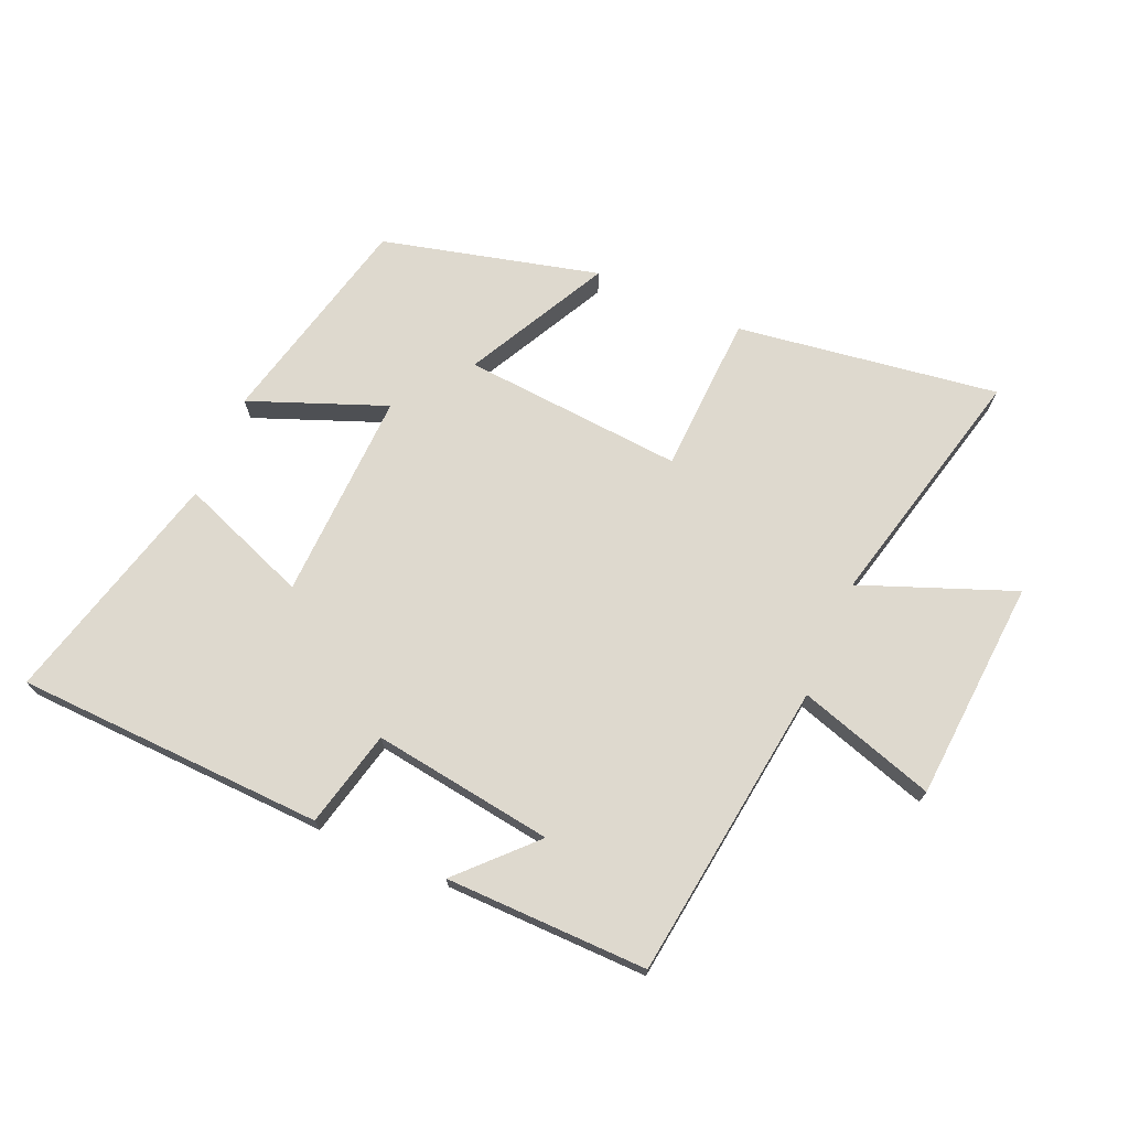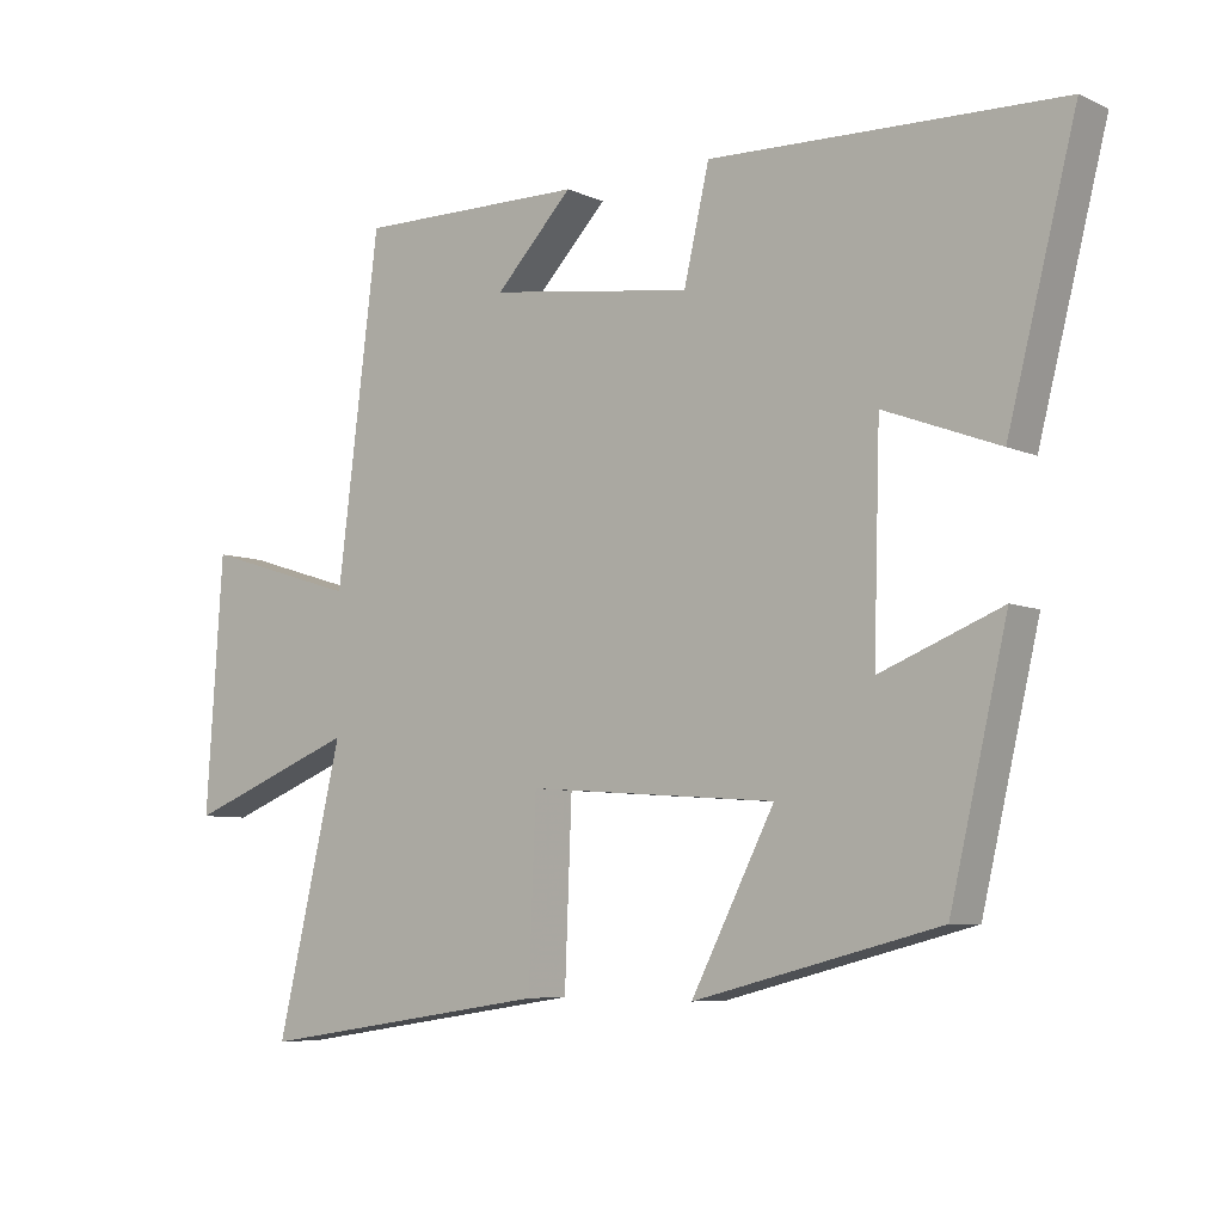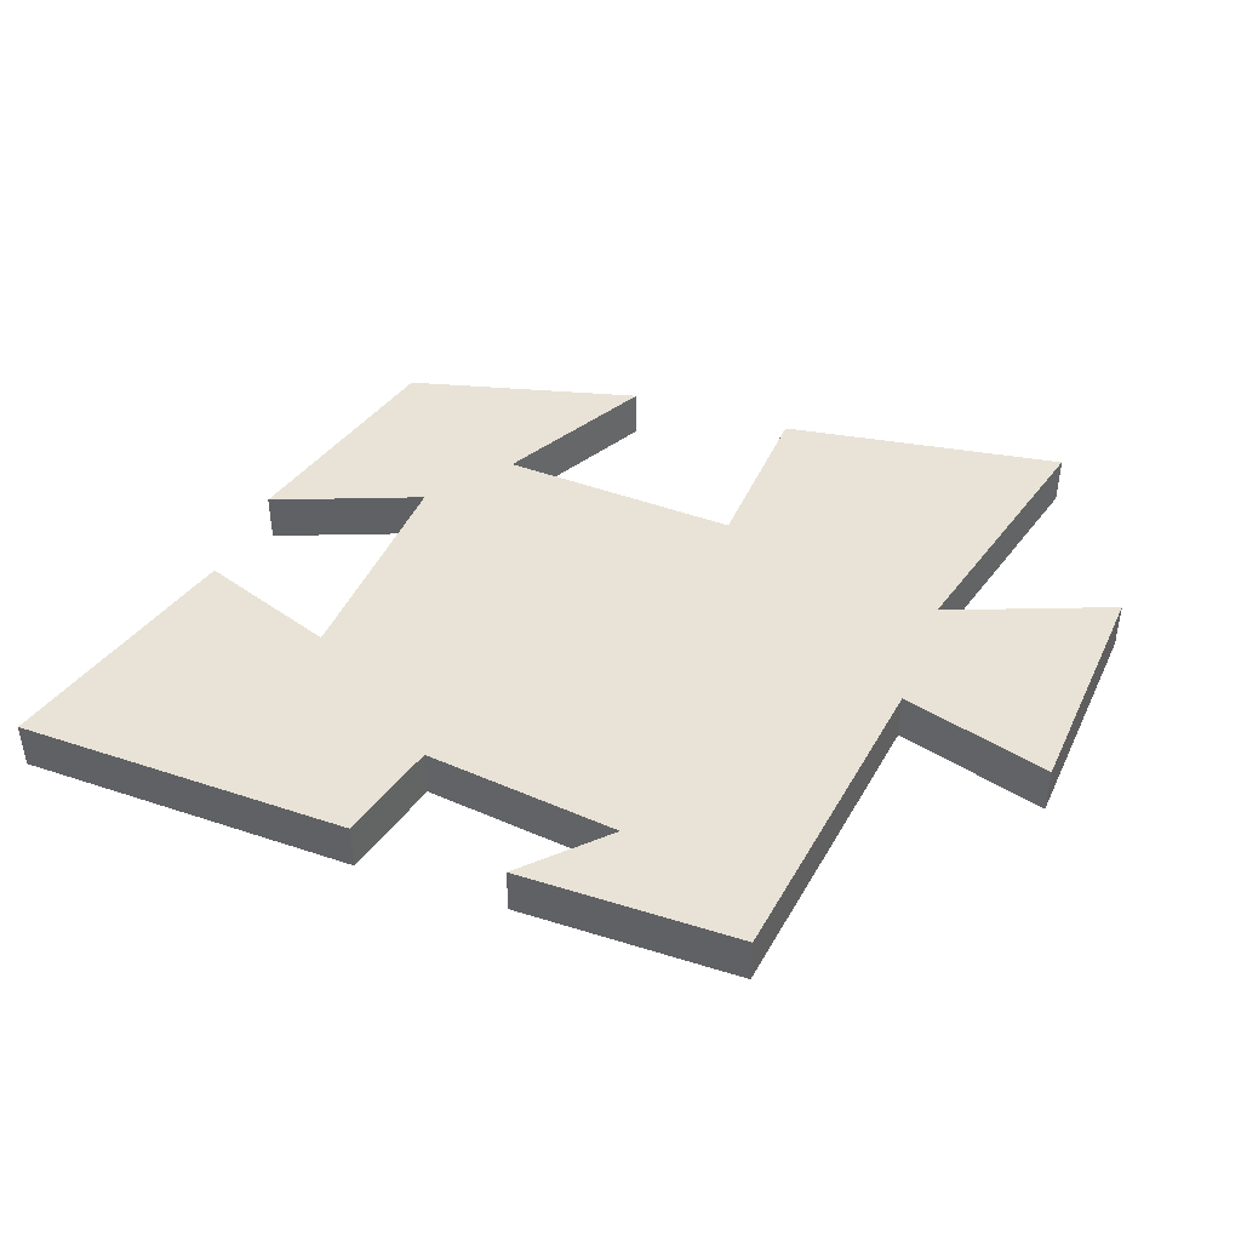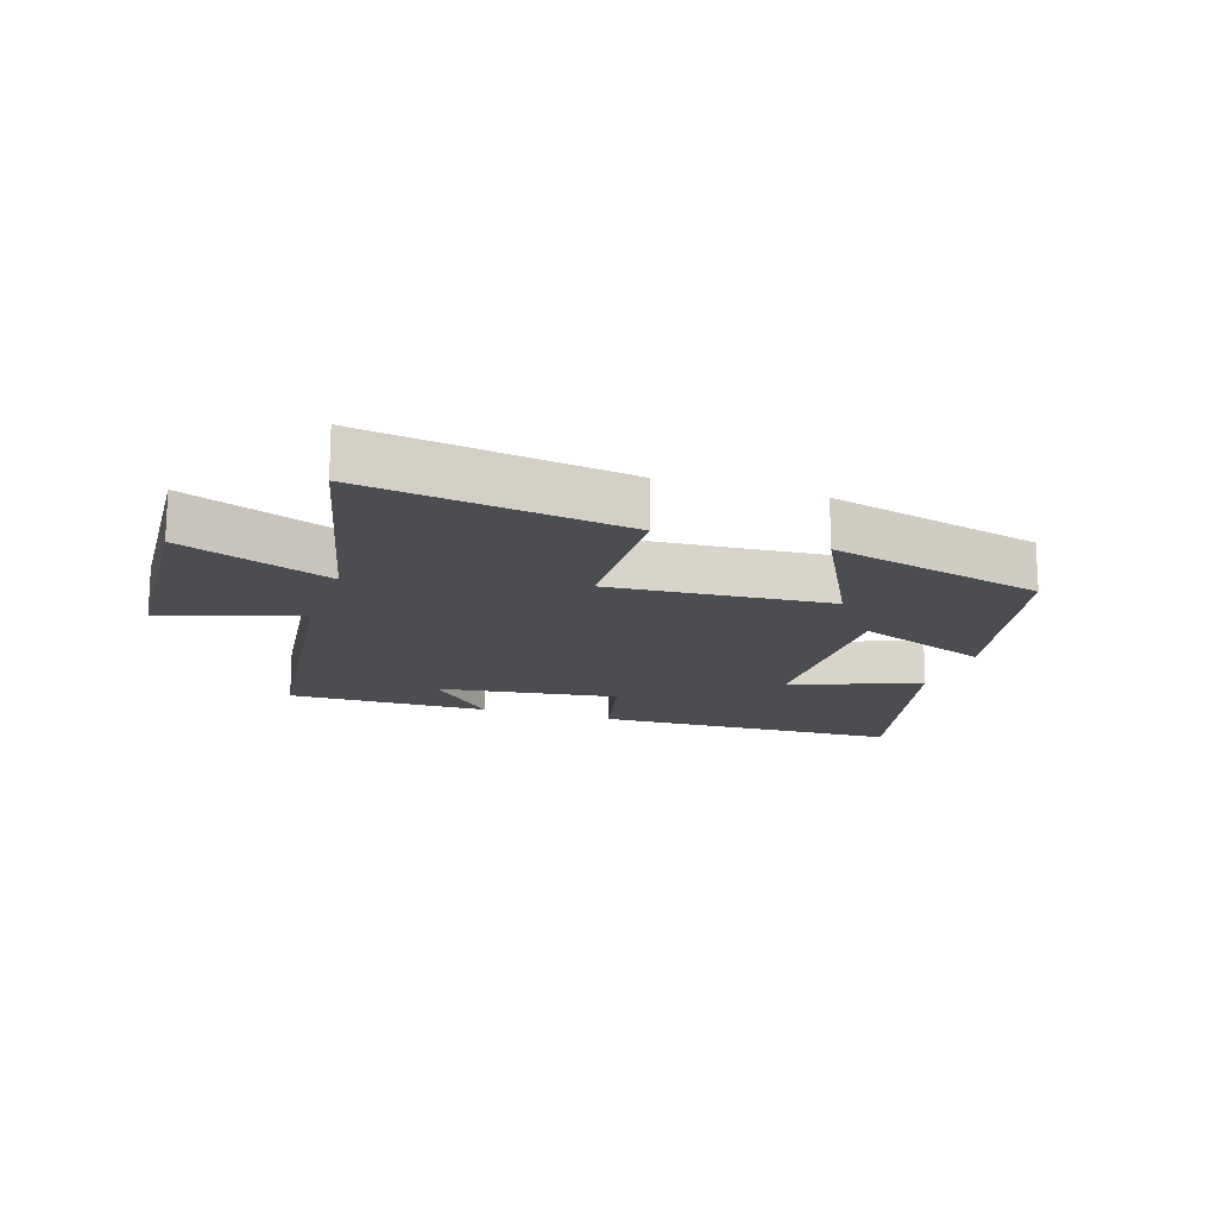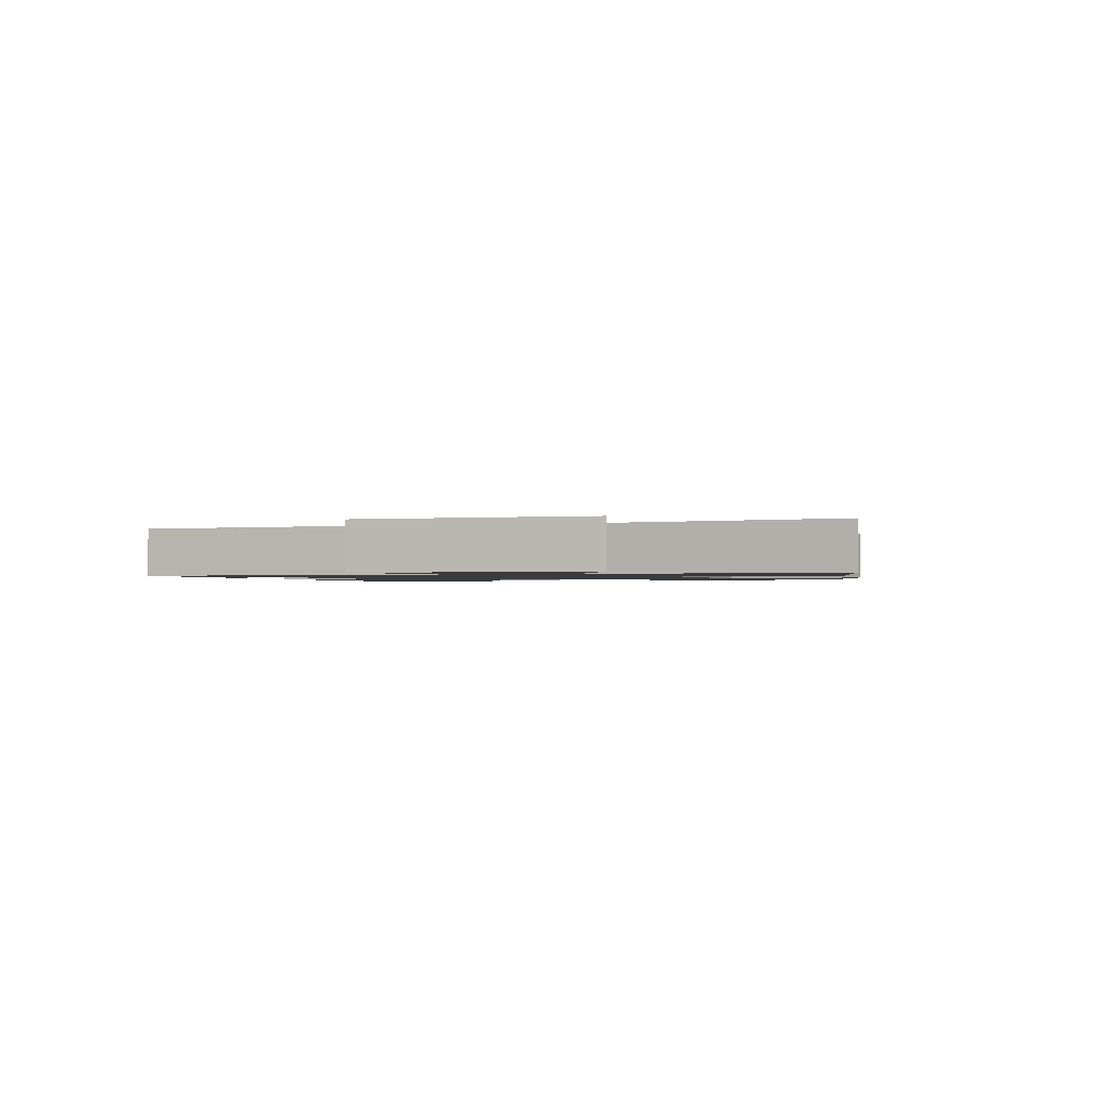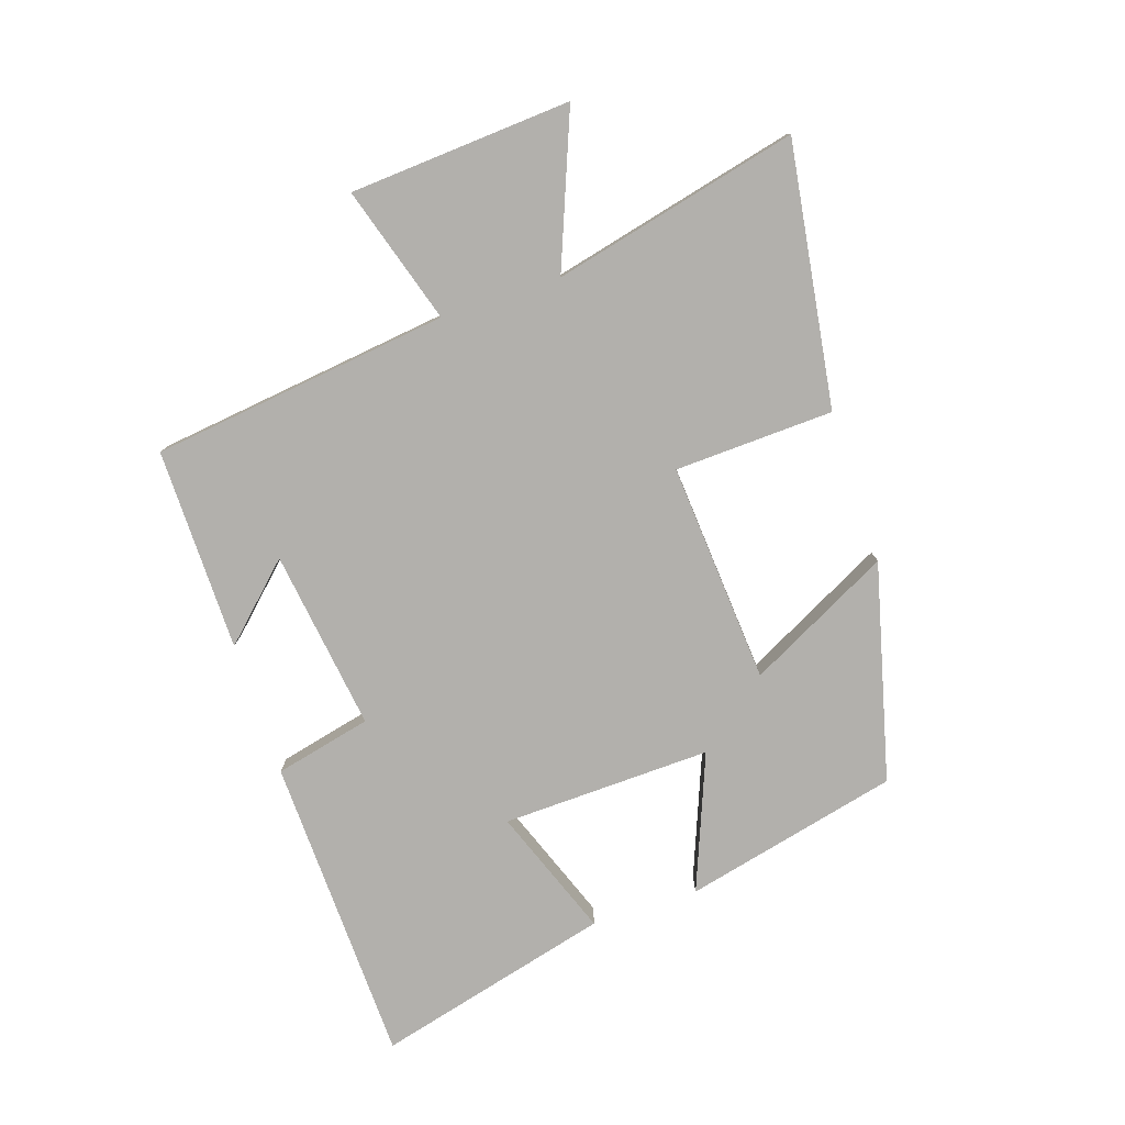
<metadata>
{"format":"obj","ext":"obj","renderer":"f3d","projection":"perspective","resolution":1024,"background":"white","views":[{"elev":71.4,"azim":23.7,"up":"+Y"},{"elev":-6.7,"azim":-142.0,"up":"+Z"},{"elev":41.9,"azim":20.1,"up":"+Y"},{"elev":-15.9,"azim":161.7,"up":"+Y"},{"elev":-1.2,"azim":104.1,"up":"+Y"},{"elev":-78.8,"azim":108.3,"up":"+Y"}]}
</metadata>
<code>
v -0.597 0.07 0.484
v -0.101 0.07 0.5
v -0.065 0.07 0.345
v 0.225 0.07 0.385
v 0.115 0.07 0.5
v 0.44 0.07 0.503
v 0.5 0.07 0.024
v 0.72 0.07 0.092
v 0.744 0.07 -0.264
v 0.5 0.07 -0.168
v 0.594 0.07 -0.563
v 0.174 0.07 -0.5
v 0.164 0.07 -0.245
v -0.19 0.07 -0.271
v -0.072 0.07 -0.5
v -0.419 0.07 -0.411
v -0.5 0.07 -0.066
v -0.283 0.07 -0.152
v -0.293 0.07 0.184
v -0.5 0.07 0.106
v -0.597 0 0.484
v -0.101 0 0.5
v -0.065 0 0.345
v 0.225 0 0.385
v 0.115 0 0.5
v 0.44 0 0.503
v 0.5 0 0.024
v 0.72 0 0.092
v 0.744 0 -0.264
v 0.5 0 -0.168
v 0.594 0 -0.563
v 0.174 0 -0.5
v 0.164 0 -0.245
v -0.19 0 -0.271
v -0.072 0 -0.5
v -0.419 0 -0.411
v -0.5 0 -0.066
v -0.283 0 -0.152
v -0.293 0 0.184
v -0.5 0 0.106
f 1 2 3
f 20 1 3
f 19 20 3
f 18 19 3 4
f 16 17 18
f 15 16 18
f 14 15 18
f 13 14 18 4
f 12 13 4
f 11 12 4
f 10 11 4
f 7 8 9 10
f 7 10 4
f 6 7 4
f 4 5 6
f 23 22 21
f 23 21 40
f 23 40 39
f 24 23 39 38
f 38 37 36
f 38 36 35
f 38 35 34
f 24 38 34 33
f 24 33 32
f 24 32 31
f 24 31 30
f 30 29 28 27
f 24 30 27
f 24 27 26
f 26 25 24
f 1 21 22 2
f 2 22 23 3
f 3 23 24 4
f 4 24 25 5
f 5 25 26 6
f 6 26 27 7
f 7 27 28 8
f 8 28 29 9
f 9 29 30 10
f 10 30 31 11
f 11 31 32 12
f 12 32 33 13
f 13 33 34 14
f 14 34 35 15
f 15 35 36 16
f 16 36 37 17
f 17 37 38 18
f 18 38 39 19
f 19 39 40 20
f 20 40 21 1

</code>
